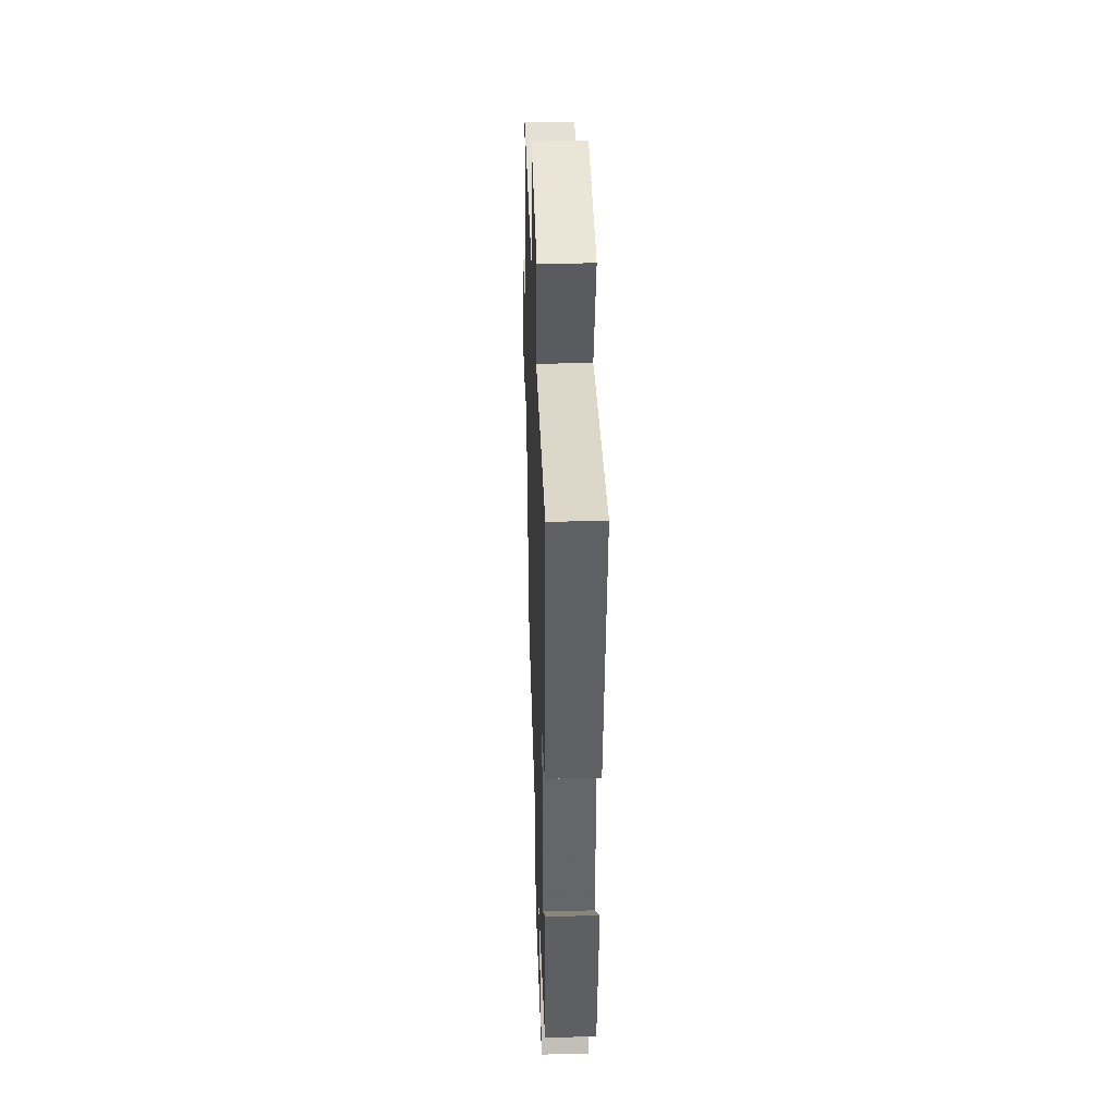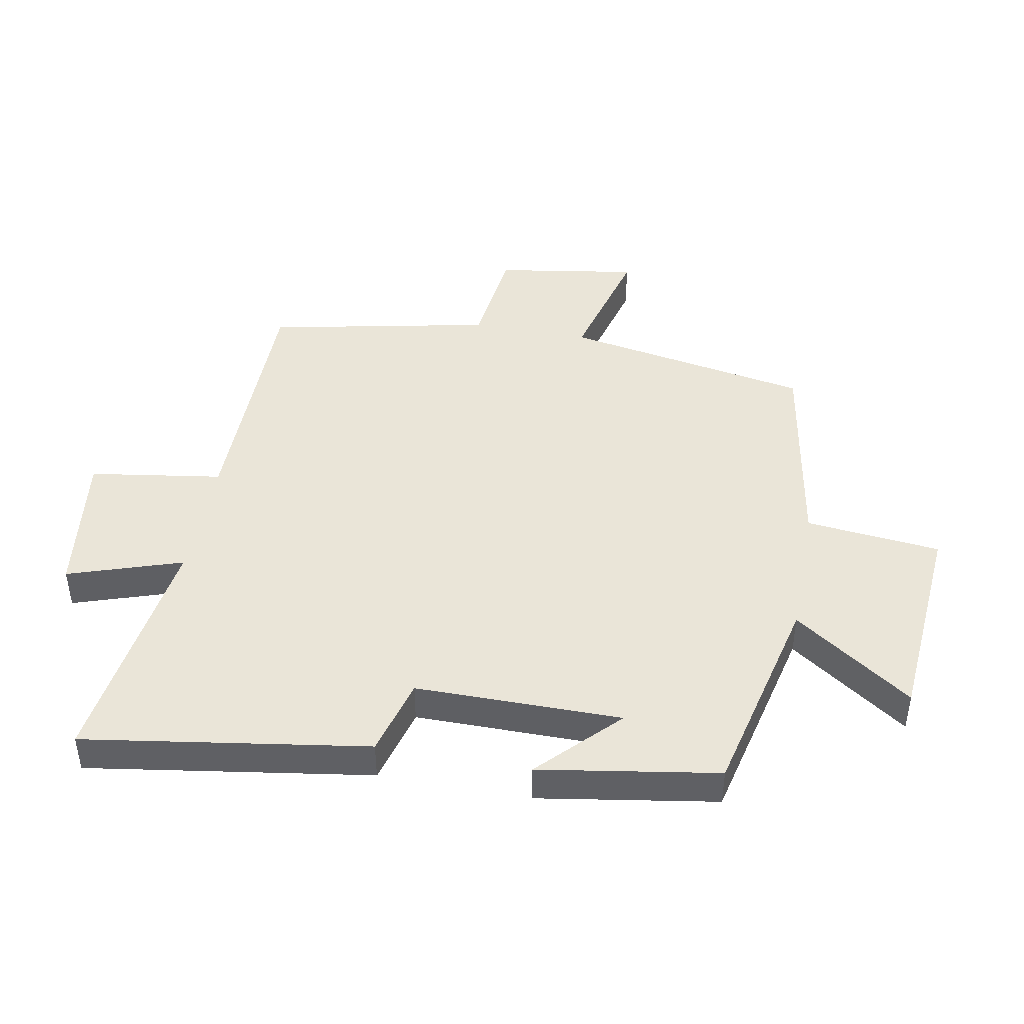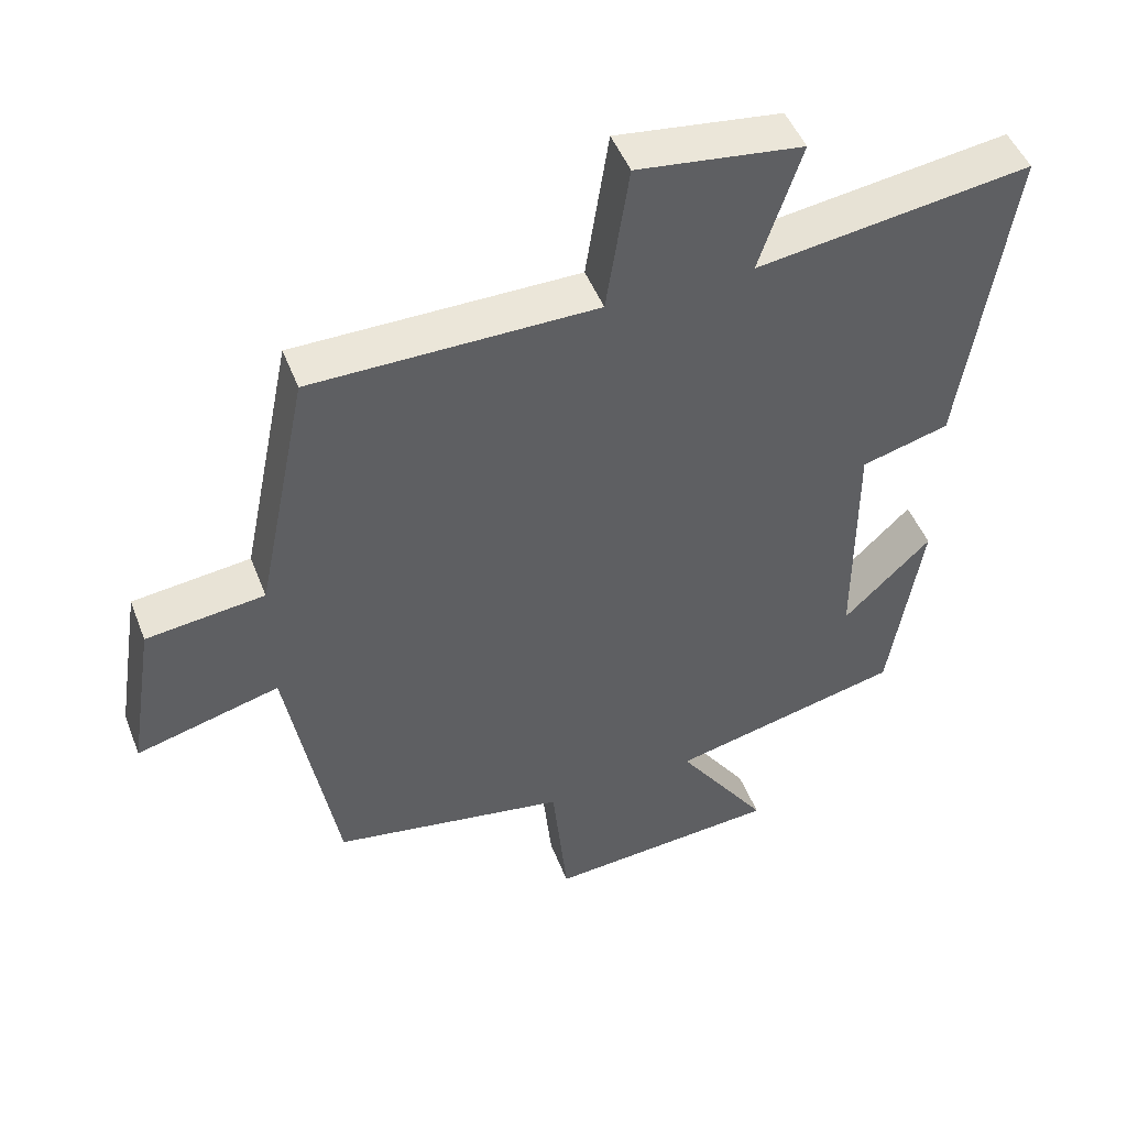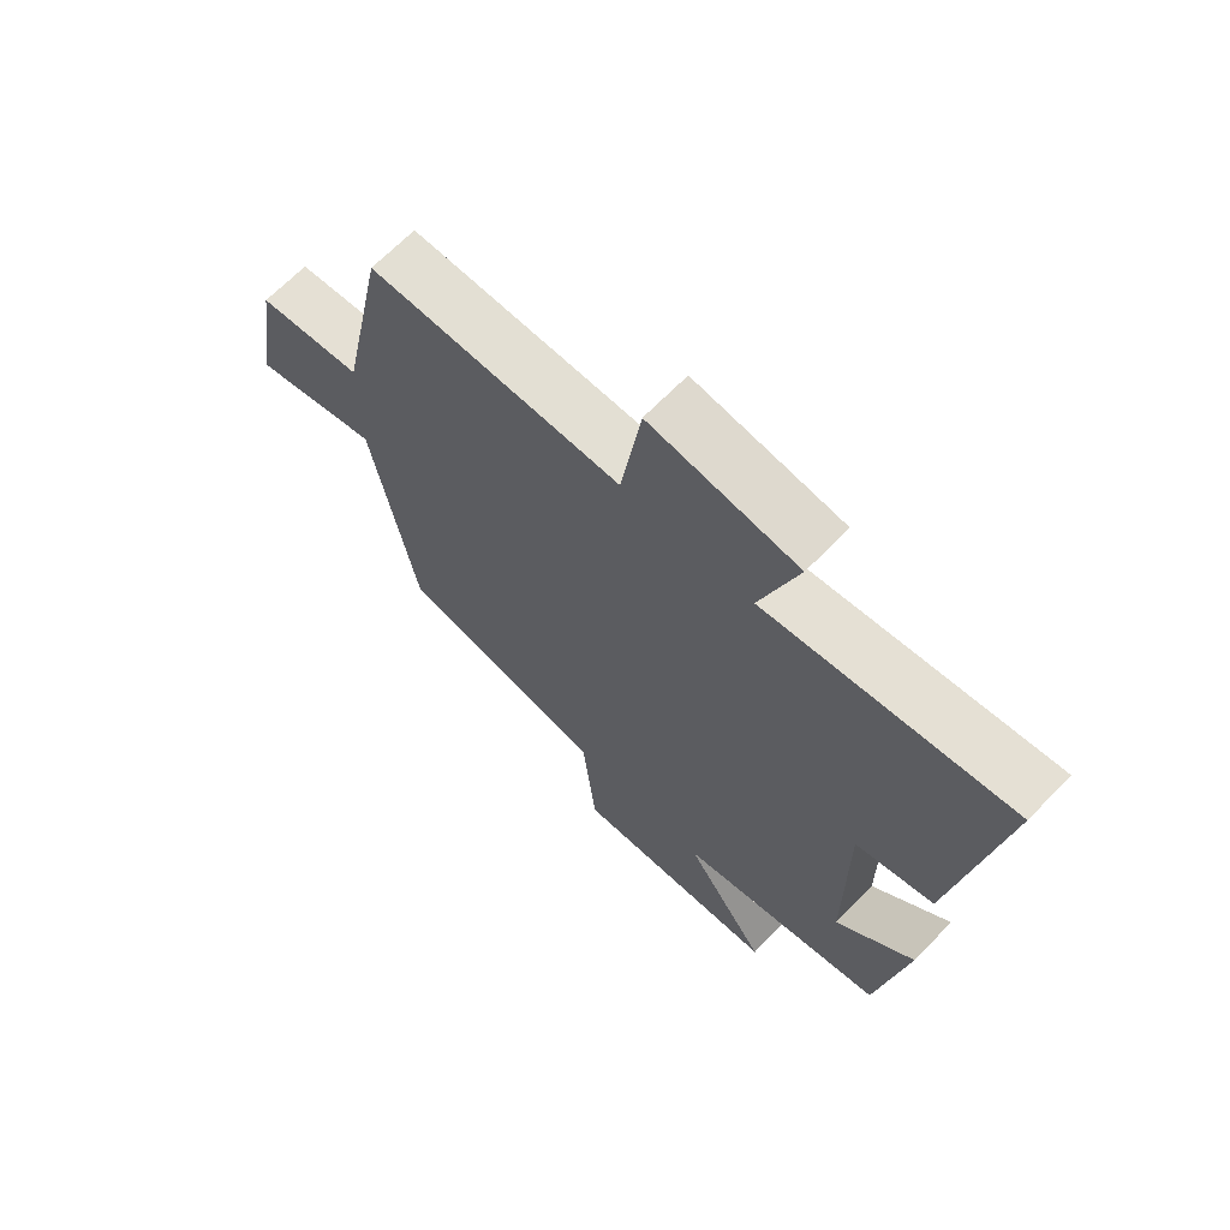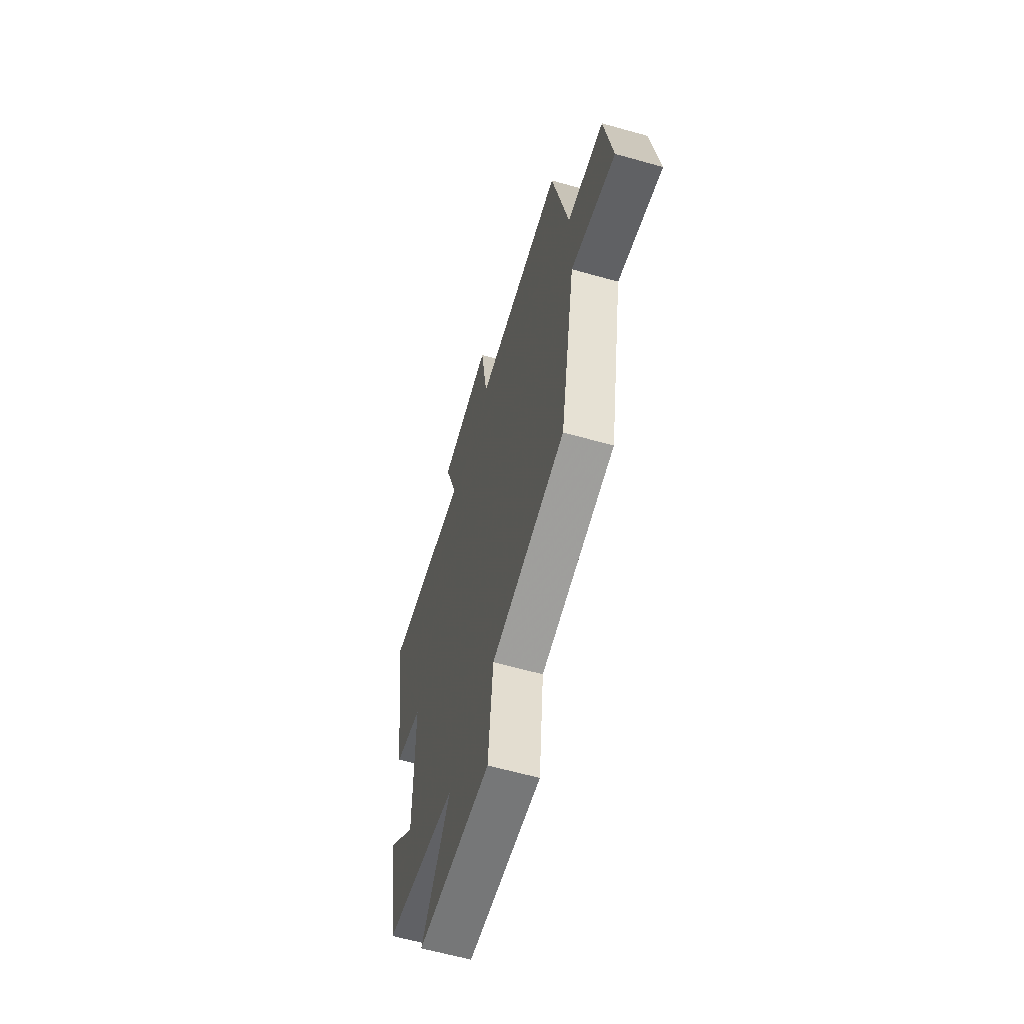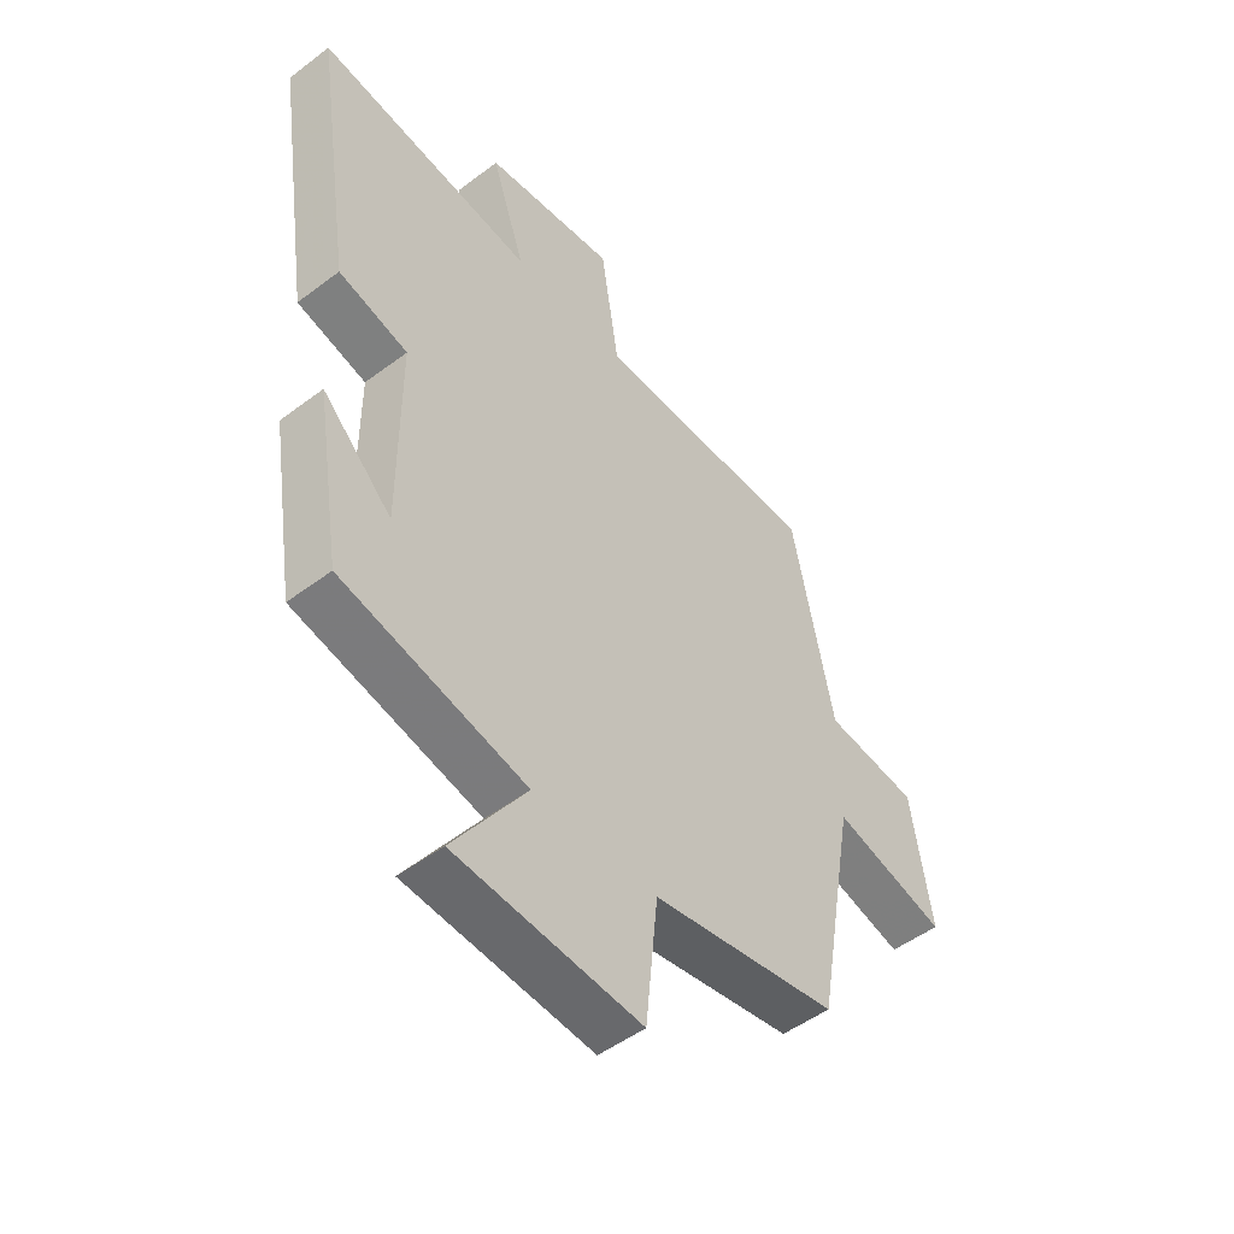
<metadata>
{"format":"obj","ext":"obj","renderer":"f3d","projection":"perspective","resolution":1024,"background":"white","views":[{"elev":38.5,"azim":88.1,"up":"+Z"},{"elev":44.9,"azim":100.5,"up":"+Y"},{"elev":47.9,"azim":-20.7,"up":"+Z"},{"elev":67.1,"azim":44.2,"up":"+Z"},{"elev":-61.5,"azim":-106.1,"up":"+Z"},{"elev":-49.7,"azim":129.8,"up":"+Z"}]}
</metadata>
<code>
v 0.569 0.07 0.555
v 0.5 0.07 0.104
v 0.376 0.07 0.07
v 0.376 0.07 -0.258
v 0.5 0.07 -0.138
v 0.454 0.07 -0.423
v 0.125 0.07 -0.5
v 0.255 0.07 -0.689
v -0.075 0.07 -0.715
v -0.097 0.07 -0.5
v -0.43 0.07 -0.443
v -0.5 0.07 -0.051
v -0.703 0.07 -0.105
v -0.667 0.07 0.121
v -0.5 0.07 0.141
v -0.427 0.07 0.497
v -0.025 0.07 0.5
v 0.007 0.07 0.711
v 0.241 0.07 0.681
v 0.181 0.07 0.5
v 0.569 0 0.555
v 0.5 0 0.104
v 0.376 0 0.07
v 0.376 0 -0.258
v 0.5 0 -0.138
v 0.454 0 -0.423
v 0.125 0 -0.5
v 0.255 0 -0.689
v -0.075 0 -0.715
v -0.097 0 -0.5
v -0.43 0 -0.443
v -0.5 0 -0.051
v -0.703 0 -0.105
v -0.667 0 0.121
v -0.5 0 0.141
v -0.427 0 0.497
v -0.025 0 0.5
v 0.007 0 0.711
v 0.241 0 0.681
v 0.181 0 0.5
f 17 18 19 20
f 15 16 17 20
f 1 2 3
f 20 1 3
f 15 20 3
f 12 13 14 15
f 15 3 4
f 12 15 4
f 11 12 4
f 10 11 4
f 7 8 9 10
f 7 10 4
f 6 7 4
f 4 5 6
f 40 39 38 37
f 40 37 36 35
f 23 22 21
f 23 21 40
f 23 40 35
f 35 34 33 32
f 24 23 35
f 24 35 32
f 24 32 31
f 24 31 30
f 30 29 28 27
f 24 30 27
f 24 27 26
f 26 25 24
f 1 21 22 2
f 2 22 23 3
f 3 23 24 4
f 4 24 25 5
f 5 25 26 6
f 6 26 27 7
f 7 27 28 8
f 8 28 29 9
f 9 29 30 10
f 10 30 31 11
f 11 31 32 12
f 12 32 33 13
f 13 33 34 14
f 14 34 35 15
f 15 35 36 16
f 16 36 37 17
f 17 37 38 18
f 18 38 39 19
f 19 39 40 20
f 20 40 21 1

</code>
